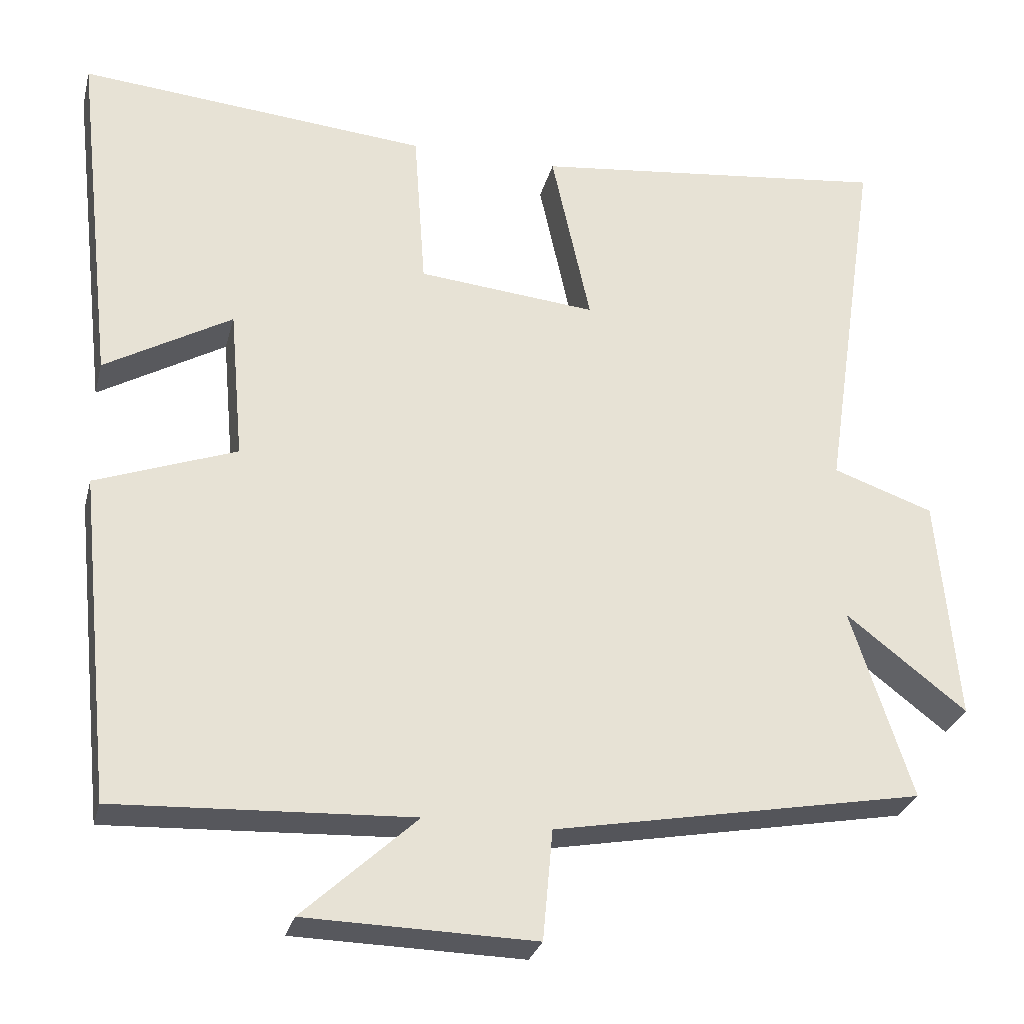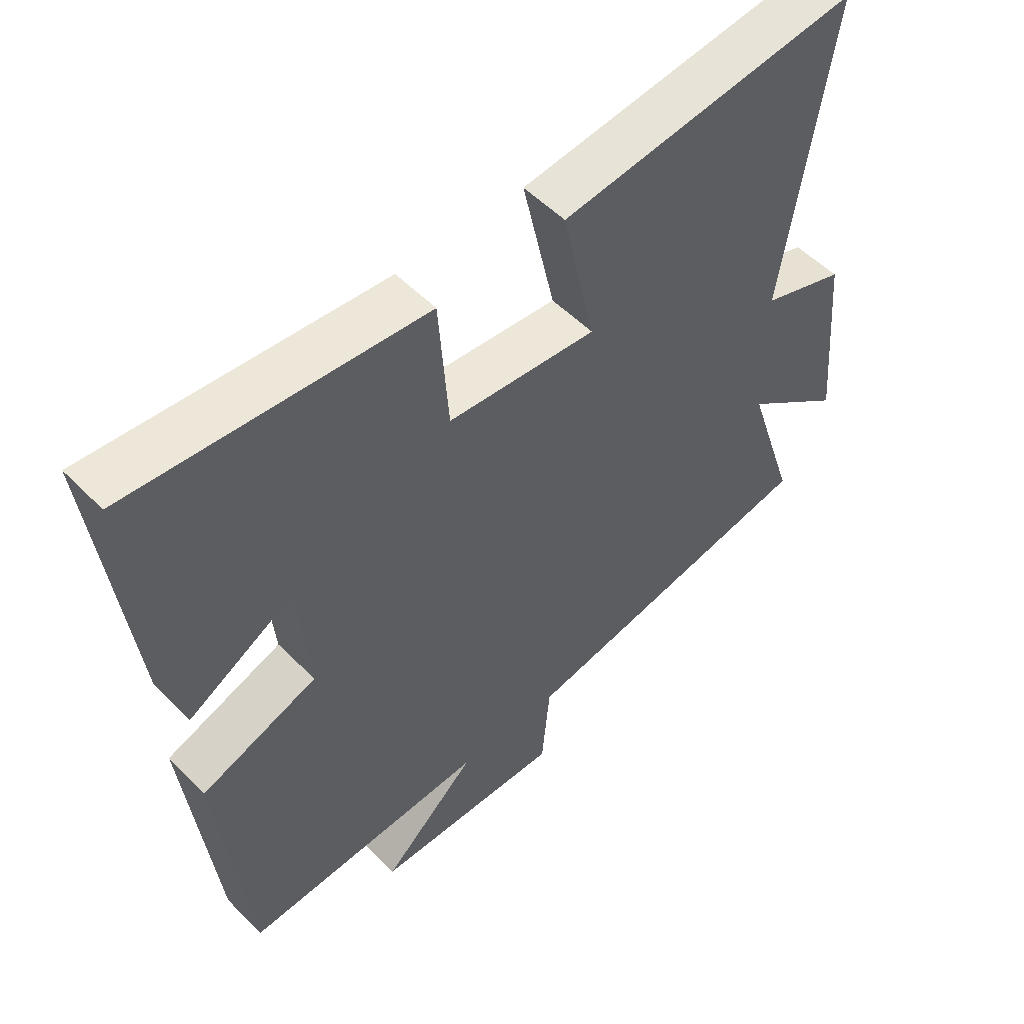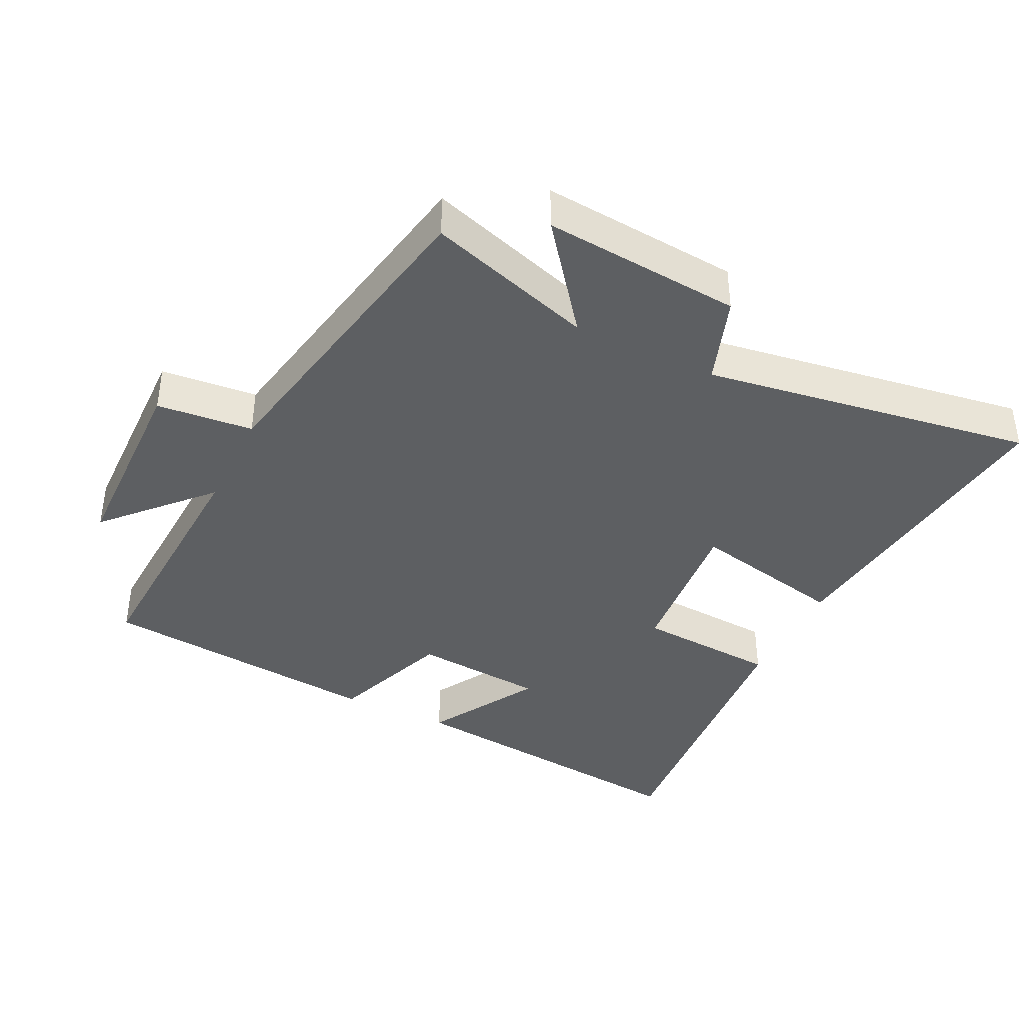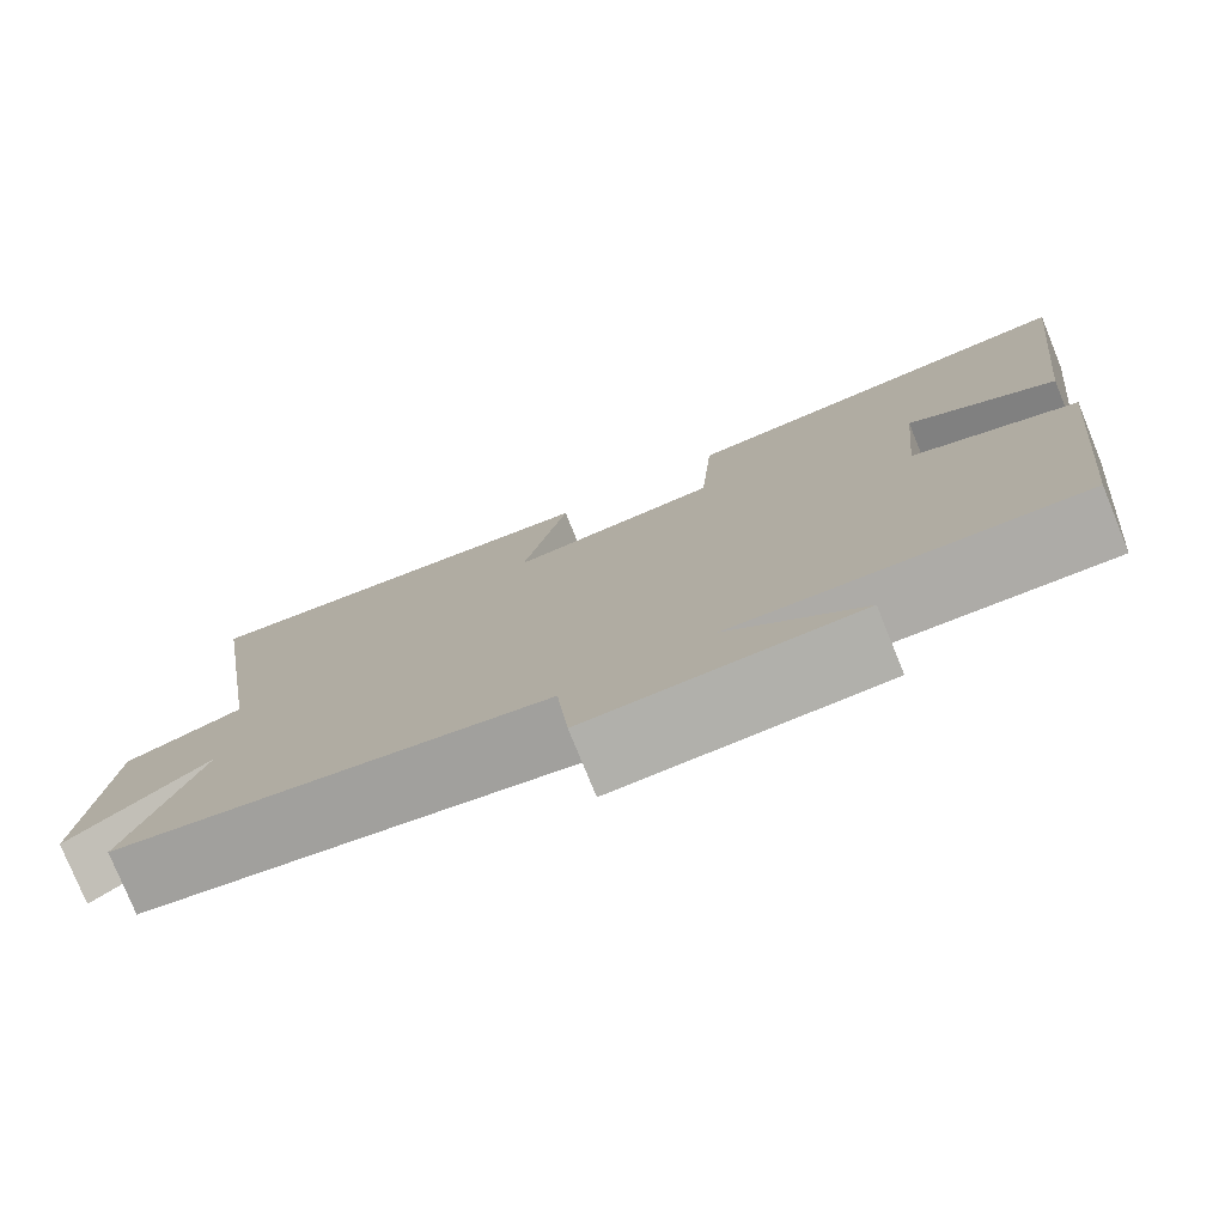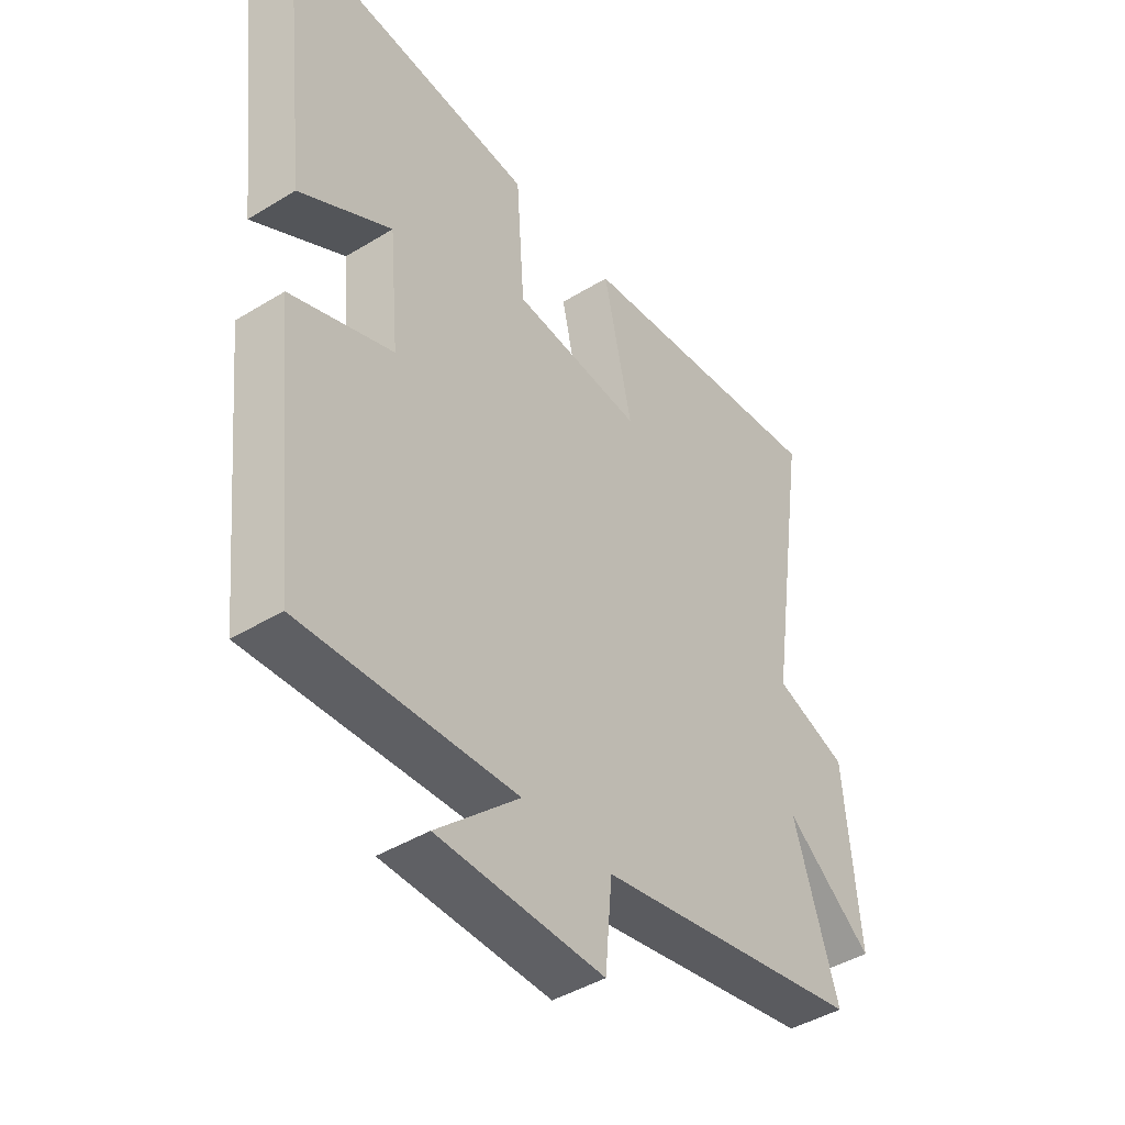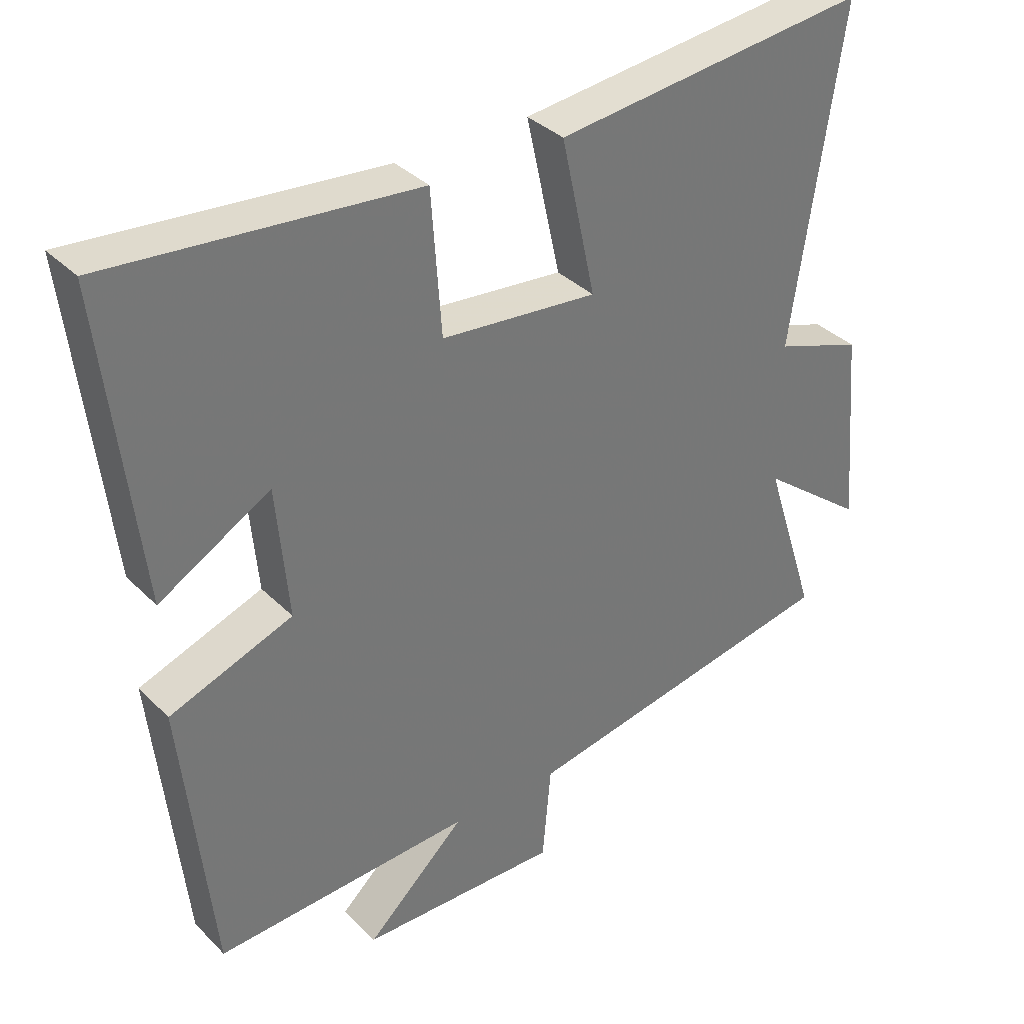
<metadata>
{"format":"obj","ext":"obj","renderer":"f3d","projection":"perspective","resolution":1024,"background":"white","views":[{"elev":-28.5,"azim":166.1,"up":"+Z"},{"elev":53.0,"azim":137.1,"up":"+Z"},{"elev":-39.6,"azim":-116.0,"up":"+Y"},{"elev":-77.9,"azim":22.1,"up":"+Z"},{"elev":-43.5,"azim":125.9,"up":"+Z"},{"elev":35.2,"azim":142.3,"up":"+Z"}]}
</metadata>
<code>
v -0.574 0.07 0.554
v -0.103 0.07 0.5
v -0.154 0.07 0.266
v 0.08 0.07 0.288
v 0.095 0.07 0.5
v 0.553 0.07 0.54
v 0.5 0.07 0.079
v 0.334 0.07 0.175
v 0.316 0.07 -0.023
v 0.5 0.07 -0.091
v 0.455 0.07 -0.519
v 0.069 0.07 -0.5
v 0.218 0.07 -0.638
v -0.082 0.07 -0.644
v -0.095 0.07 -0.5
v -0.58 0.07 -0.409
v -0.5 0.07 -0.16
v -0.658 0.07 -0.282
v -0.632 0.07 0.014
v -0.5 0.07 0.06
v -0.574 0 0.554
v -0.103 0 0.5
v -0.154 0 0.266
v 0.08 0 0.288
v 0.095 0 0.5
v 0.553 0 0.54
v 0.5 0 0.079
v 0.334 0 0.175
v 0.316 0 -0.023
v 0.5 0 -0.091
v 0.455 0 -0.519
v 0.069 0 -0.5
v 0.218 0 -0.638
v -0.082 0 -0.644
v -0.095 0 -0.5
v -0.58 0 -0.409
v -0.5 0 -0.16
v -0.658 0 -0.282
v -0.632 0 0.014
v -0.5 0 0.06
f 17 18 19 20
f 15 16 17
f 15 17 20
f 12 13 14 15
f 12 15 20 1
f 9 10 11 12
f 8 9 12
f 5 6 7 8
f 4 5 8 12
f 3 4 12
f 1 2 3
f 1 3 12
f 40 39 38 37
f 37 36 35
f 40 37 35
f 35 34 33 32
f 21 40 35 32
f 32 31 30 29
f 32 29 28
f 28 27 26 25
f 32 28 25 24
f 32 24 23
f 23 22 21
f 32 23 21
f 1 21 22 2
f 2 22 23 3
f 3 23 24 4
f 4 24 25 5
f 5 25 26 6
f 6 26 27 7
f 7 27 28 8
f 8 28 29 9
f 9 29 30 10
f 10 30 31 11
f 11 31 32 12
f 12 32 33 13
f 13 33 34 14
f 14 34 35 15
f 15 35 36 16
f 16 36 37 17
f 17 37 38 18
f 18 38 39 19
f 19 39 40 20
f 20 40 21 1

</code>
